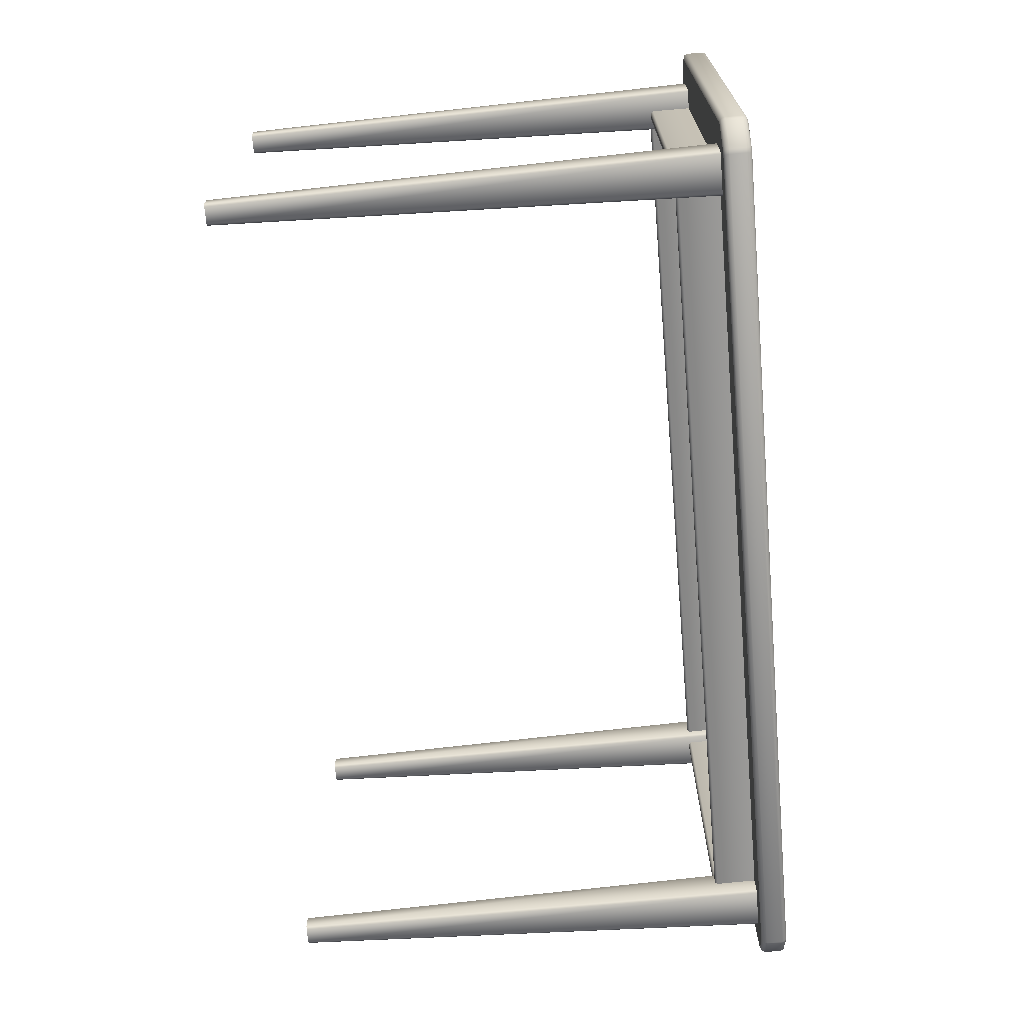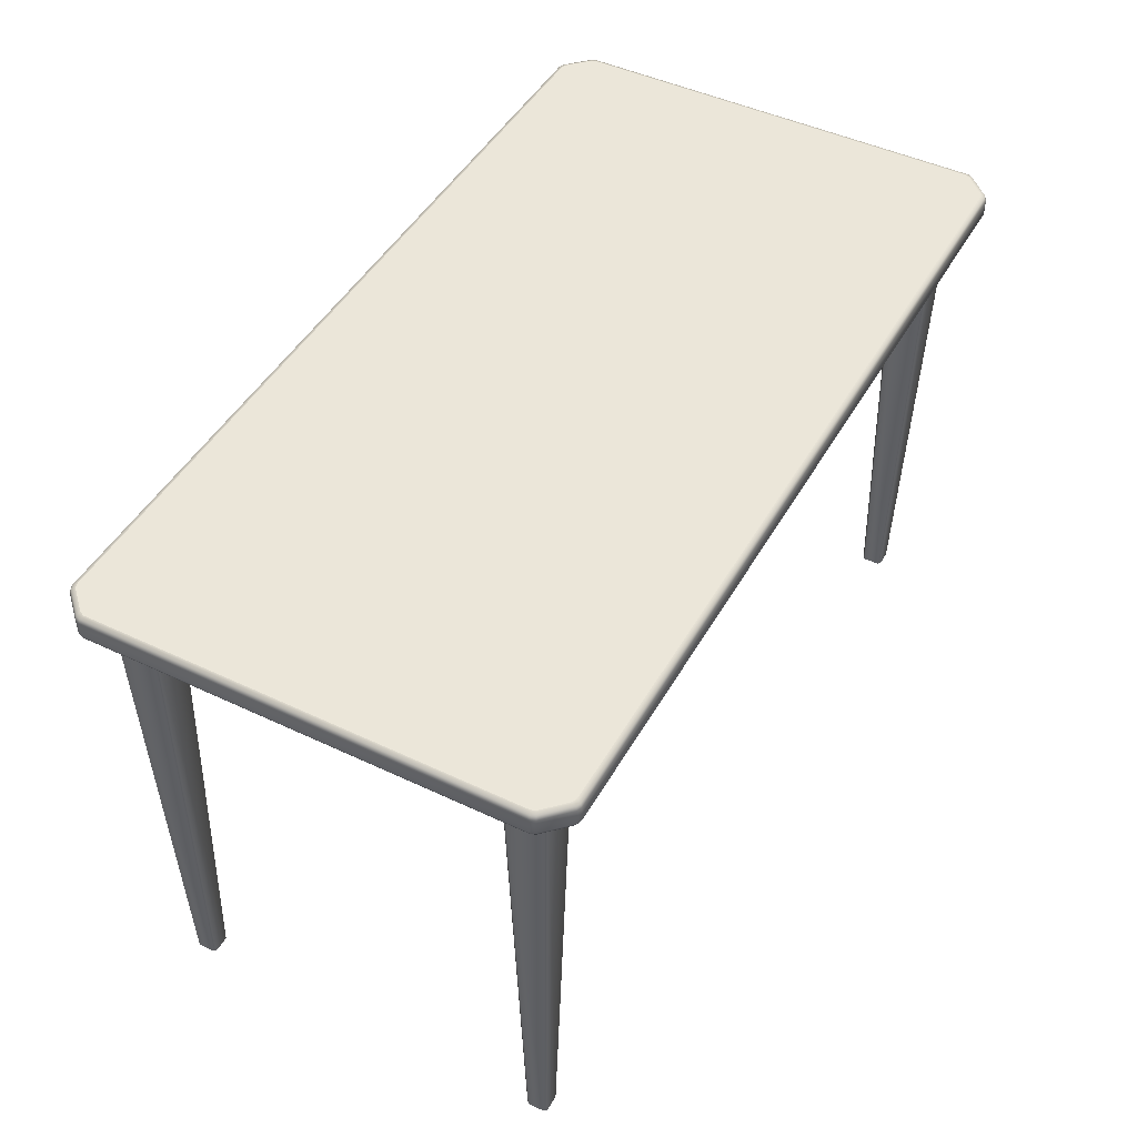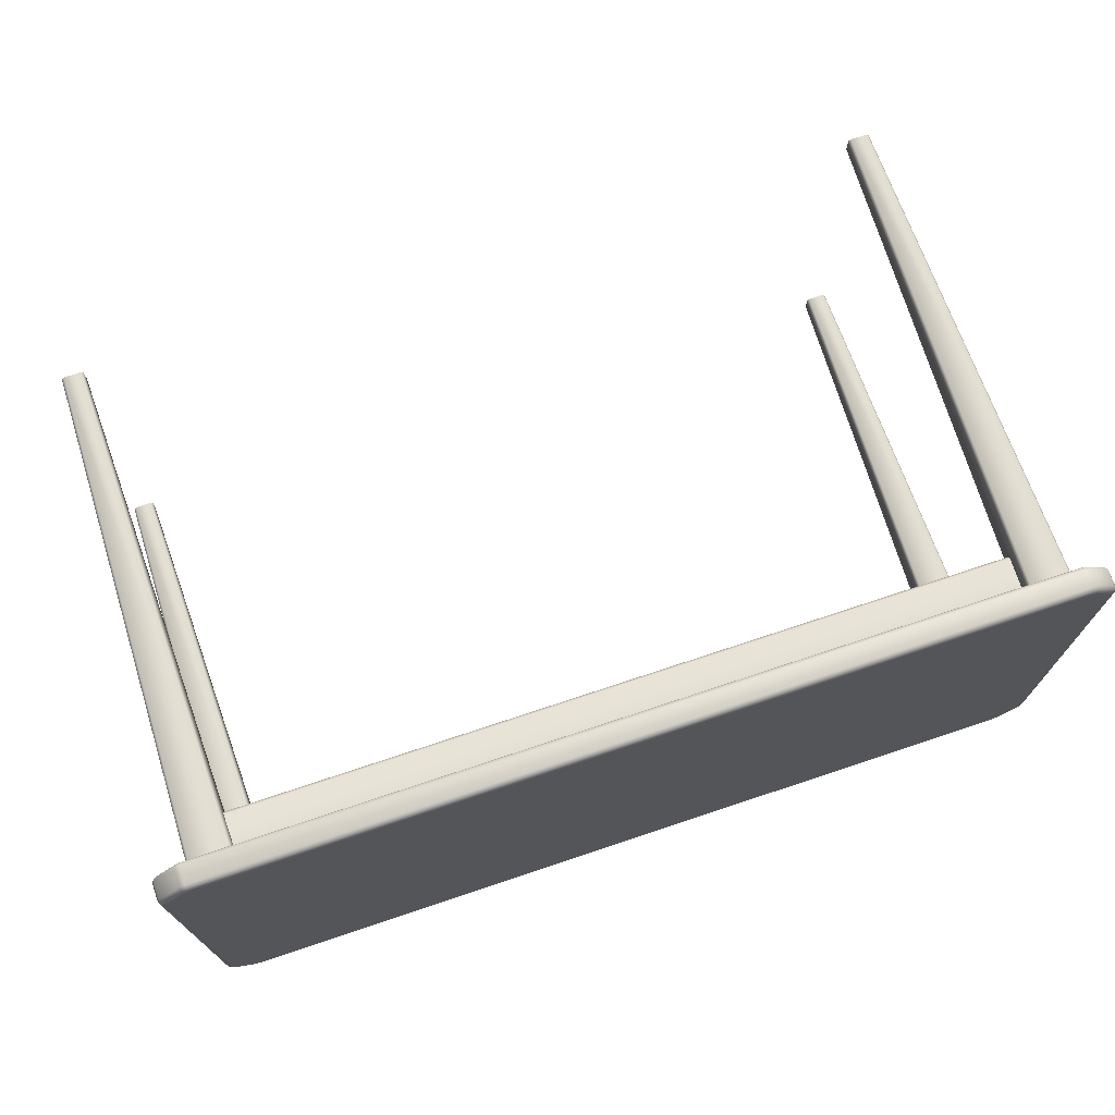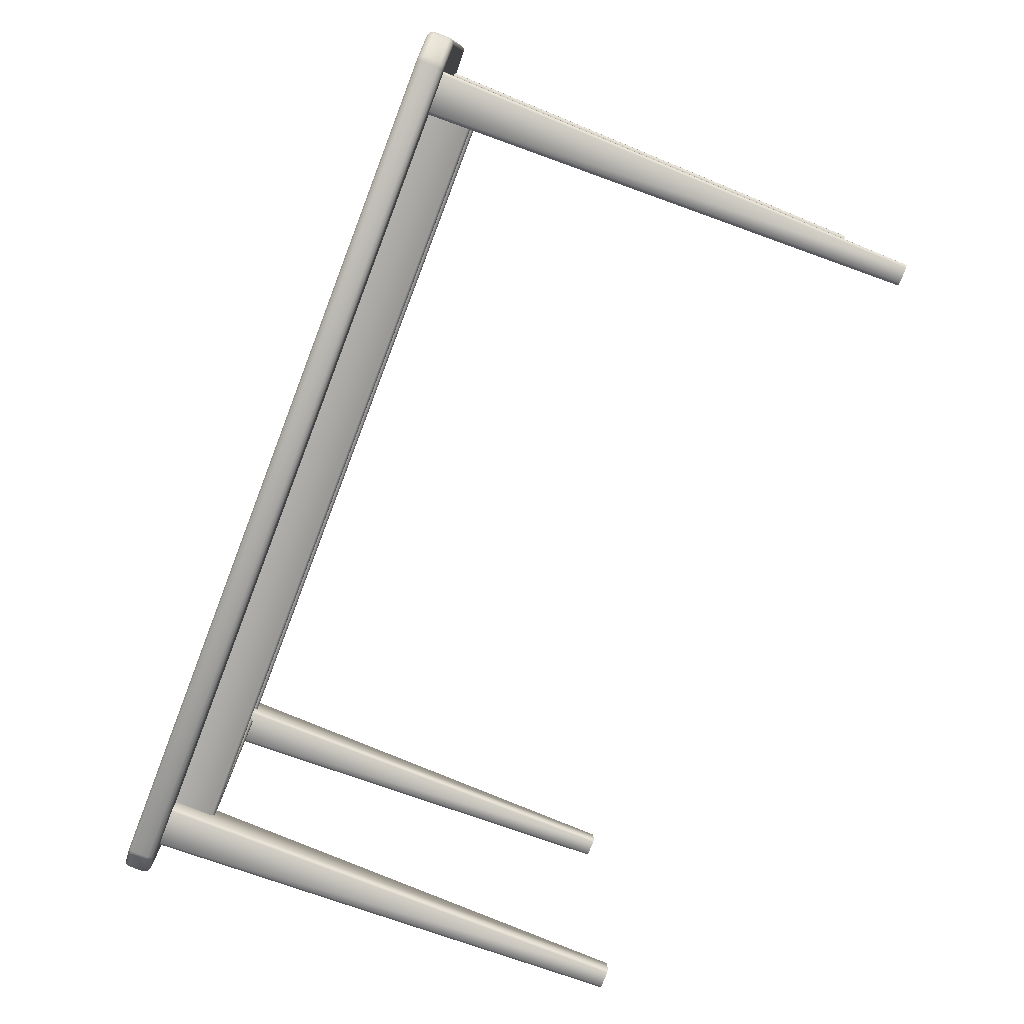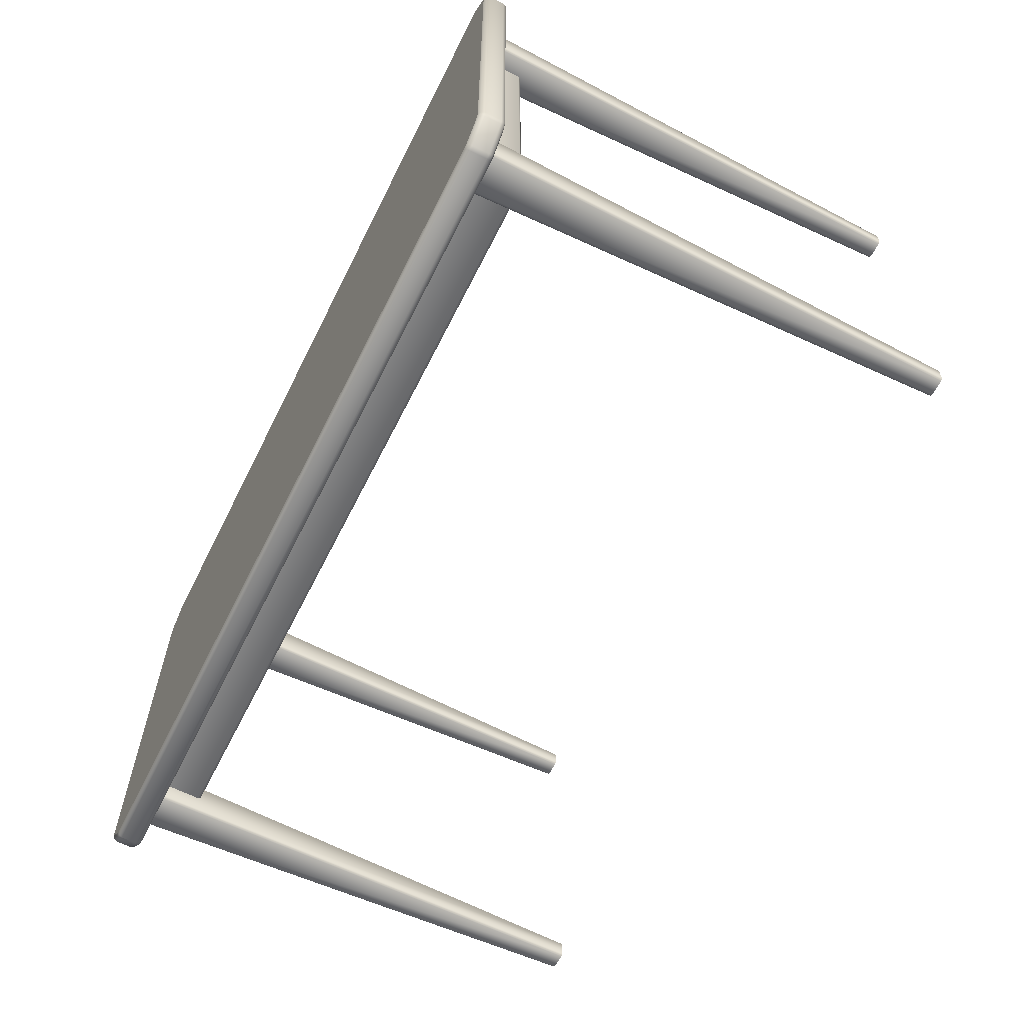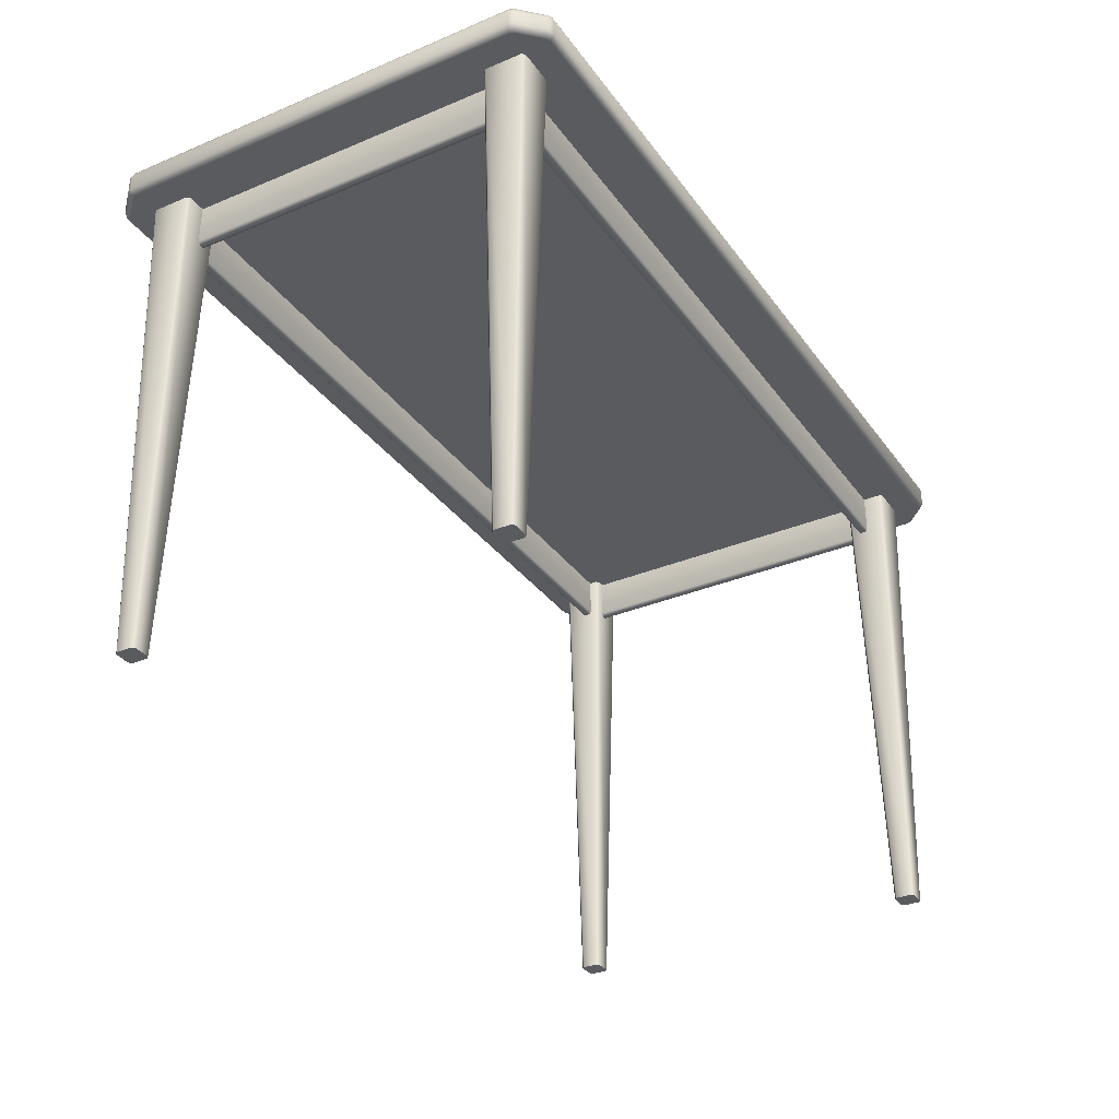
<metadata>
{"format":"obj","ext":"obj","renderer":"f3d","projection":"perspective","resolution":1024,"background":"white","views":[{"elev":-69.3,"azim":94.9,"up":"+Z"},{"elev":46.8,"azim":118.3,"up":"+Y"},{"elev":72.0,"azim":161.5,"up":"+Z"},{"elev":-77.8,"azim":-111.0,"up":"+Z"},{"elev":-61.8,"azim":-116.6,"up":"+Z"},{"elev":-32.7,"azim":-59.9,"up":"+Y"}]}
</metadata>
<code>
o table_large_1
v -0.72 0.92 0.35
v -0.72 0.92 0.33
v 0.72 0.92 0.35
v 0.72 0.92 0.33
v -0.72 0.92 -0.33
v -0.72 0.92 -0.35
v 0.72 0.92 -0.33
v 0.72 0.92 -0.35
v -0.75 0.92 -0.32
v -0.73 0.92 -0.32
v -0.75 0.92 0.32
v -0.73 0.92 0.32
v 0.73 0.92 -0.32
v 0.75 0.92 -0.32
v 0.73 0.92 0.32
v 0.75 0.92 0.32
v -0.7907 0.92 0.44
v -0.7995 0.92 0.4363
v -0.7949 0.93 0.45
v -0.8036 0.93 0.4464
v -0.7936 0.9229 0.4471
v -0.8024 0.9229 0.4434
v -0.8363 0.92 0.3995
v -0.84 0.92 0.3907
v -0.8464 0.93 0.4036
v -0.85 0.93 0.3948
v -0.8434 0.9229 0.4024
v -0.8471 0.9229 0.3936
v -0.84 0.97 0.3907
v -0.8363 0.97 0.3995
v -0.85 0.96 0.3948
v -0.8464 0.96 0.4036
v -0.8471 0.9671 0.3936
v -0.8434 0.9671 0.4024
v -0.7995 0.97 0.4363
v -0.7907 0.97 0.44
v -0.8036 0.96 0.4464
v -0.7949 0.96 0.45
v -0.8024 0.9671 0.4434
v -0.7936 0.9671 0.4471
v -0.84 0.92 -0.3907
v -0.8363 0.92 -0.3995
v -0.85 0.93 -0.3948
v -0.8464 0.93 -0.4036
v -0.8471 0.9229 -0.3936
v -0.8434 0.9229 -0.4024
v -0.7995 0.92 -0.4363
v -0.7907 0.92 -0.44
v -0.8036 0.93 -0.4464
v -0.7949 0.93 -0.45
v -0.8024 0.9229 -0.4434
v -0.7936 0.9229 -0.4471
v -0.7907 0.97 -0.44
v -0.7995 0.97 -0.4363
v -0.7949 0.96 -0.45
v -0.8036 0.96 -0.4464
v -0.7936 0.9671 -0.4471
v -0.8024 0.9671 -0.4434
v -0.8363 0.97 -0.3995
v -0.84 0.97 -0.3907
v -0.8464 0.96 -0.4036
v -0.85 0.96 -0.3948
v -0.8434 0.9671 -0.4024
v -0.8471 0.9671 -0.3936
v 0.84 0.92 0.3907
v 0.8363 0.92 0.3995
v 0.85 0.93 0.3948
v 0.8464 0.93 0.4036
v 0.8471 0.9229 0.3936
v 0.8434 0.9229 0.4024
v 0.7995 0.92 0.4363
v 0.7907 0.92 0.44
v 0.8036 0.93 0.4464
v 0.7948 0.93 0.45
v 0.8024 0.9229 0.4434
v 0.7936 0.9229 0.4471
v 0.7907 0.97 0.44
v 0.7995 0.97 0.4363
v 0.7948 0.96 0.45
v 0.8036 0.96 0.4464
v 0.7936 0.9671 0.4471
v 0.8024 0.9671 0.4434
v 0.8363 0.97 0.3995
v 0.84 0.97 0.3907
v 0.8464 0.96 0.4036
v 0.85 0.96 0.3948
v 0.8434 0.9671 0.4024
v 0.8471 0.9671 0.3936
v 0.7907 0.92 -0.44
v 0.7995 0.92 -0.4363
v 0.7948 0.93 -0.45
v 0.8036 0.93 -0.4464
v 0.7936 0.9229 -0.4471
v 0.8024 0.9229 -0.4434
v 0.8363 0.92 -0.3995
v 0.84 0.92 -0.3907
v 0.8464 0.93 -0.4036
v 0.85 0.93 -0.3948
v 0.8434 0.9229 -0.4024
v 0.8471 0.9229 -0.3936
v 0.84 0.97 -0.3907
v 0.8363 0.97 -0.3995
v 0.85 0.96 -0.3948
v 0.8464 0.96 -0.4036
v 0.8471 0.9671 -0.3936
v 0.8434 0.9671 -0.4024
v 0.7995 0.97 -0.4363
v 0.7907 0.97 -0.44
v 0.8036 0.96 -0.4464
v 0.7948 0.96 -0.45
v 0.8024 0.9671 -0.4434
v 0.7936 0.9671 -0.4471
v -0.765 0 -0.33
v -0.77 0 -0.335
v -0.79 0.92 -0.315
v -0.785 0.92 -0.31
v -0.77 0 -0.365
v -0.765 0 -0.37
v -0.785 0.92 -0.39
v -0.79 0.92 -0.385
v -0.73 0 -0.335
v -0.735 0 -0.33
v -0.715 0.92 -0.31
v -0.71 0.92 -0.315
v -0.735 0 -0.37
v -0.73 0 -0.365
v -0.71 0.92 -0.385
v -0.715 0.92 -0.39
v -0.765 0 0.37
v -0.77 0 0.365
v -0.79 0.92 0.385
v -0.785 0.92 0.39
v -0.77 0 0.335
v -0.765 0 0.33
v -0.785 0.92 0.31
v -0.79 0.92 0.315
v -0.73 0 0.365
v -0.735 0 0.37
v -0.715 0.92 0.39
v -0.71 0.92 0.385
v -0.735 0 0.33
v -0.73 0 0.335
v -0.71 0.92 0.315
v -0.715 0.92 0.31
v 0.735 0 0.37
v 0.73 0 0.365
v 0.71 0.92 0.385
v 0.715 0.92 0.39
v 0.73 0 0.335
v 0.735 0 0.33
v 0.715 0.92 0.31
v 0.71 0.92 0.315
v 0.77 0 0.365
v 0.765 0 0.37
v 0.785 0.92 0.39
v 0.79 0.92 0.385
v 0.765 0 0.33
v 0.77 0 0.335
v 0.79 0.92 0.315
v 0.785 0.92 0.31
v 0.735 0 -0.33
v 0.73 0 -0.335
v 0.71 0.92 -0.315
v 0.715 0.92 -0.31
v 0.73 0 -0.365
v 0.735 0 -0.37
v 0.715 0.92 -0.39
v 0.71 0.92 -0.385
v 0.77 0 -0.335
v 0.765 0 -0.33
v 0.785 0.92 -0.31
v 0.79 0.92 -0.315
v 0.765 0 -0.37
v 0.77 0 -0.365
v 0.79 0.92 -0.385
v 0.785 0.92 -0.39
v -0.72 0.84 0.345
v -0.72 0.845 0.35
v -0.72 0.845 0.33
v -0.72 0.84 0.335
v 0.72 0.845 0.35
v 0.72 0.84 0.345
v 0.72 0.84 0.335
v 0.72 0.845 0.33
v -0.72 0.84 -0.335
v -0.72 0.845 -0.33
v -0.72 0.845 -0.35
v -0.72 0.84 -0.345
v 0.72 0.845 -0.33
v 0.72 0.84 -0.335
v 0.72 0.84 -0.345
v 0.72 0.845 -0.35
v 0.735 0.84 -0.32
v 0.73 0.845 -0.32
v 0.75 0.845 -0.32
v 0.745 0.84 -0.32
v 0.73 0.845 0.32
v 0.735 0.84 0.32
v 0.745 0.84 0.32
v 0.75 0.845 0.32
v -0.745 0.84 -0.32
v -0.75 0.845 -0.32
v -0.73 0.845 -0.32
v -0.735 0.84 -0.32
v -0.75 0.845 0.32
v -0.745 0.84 0.32
v -0.735 0.84 0.32
v -0.73 0.845 0.32
f 188 191 190 185
f 179 2 4 184
f 181 3 1 178
f 196 199 198 193
f 187 6 8 192
f 189 7 5 186
f 203 10 12 208
f 205 11 9 202
f 195 14 16 200
f 197 15 13 194
f 35 30 34 39
f 107 102 106 111
f 52 93 89 48
f 33 64 62 31
f 83 78 82 87
f 122 123 116 113
f 126 127 124 121
f 133 134 141 142 137 138 129 130
f 114 115 120 117
f 118 119 128 125
f 138 139 132 129
f 142 143 140 137
f 149 150 157 158 153 154 145 146
f 130 131 136 133
f 134 135 144 141
f 154 155 148 145
f 158 159 156 153
f 165 166 173 174 169 170 161 162
f 146 147 152 149
f 150 151 160 157
f 170 171 164 161
f 174 175 172 169
f 162 163 168 165
f 166 167 176 173
f 20 37 32 25
f 59 54 58 63
f 80 73 68 85
f 28 45 41 24
f 76 21 17 72
f 74 79 38 19
f 29 60 64 33
f 77 36 40 81
f 112 57 53 108
f 71 66 70 75
f 51 46 44 49
f 56 49 44 61
f 111 106 104 109
f 99 94 92 97
f 104 97 92 109
f 87 82 80 85
f 88 105 101 84
f 100 69 65 96
f 98 103 86 67
f 26 31 62 43
f 26 43 45 28
f 50 55 110 91
f 50 91 93 52
f 75 70 68 73
f 98 67 69 100
f 27 22 20 25
f 74 19 21 76
f 101 102 107 108 53 54 59 60 29 30 35 36 77 78 83 84
f 39 34 32 37
f 81 40 38 79
f 47 42 46 51
f 95 90 94 99
f 86 103 105 88
f 63 58 56 61
f 110 55 57 112
f 23 18 22 27
f 28 24 23 27
f 17 21 22 18
f 26 28 27 25
f 21 19 20 22
f 40 36 35 39
f 29 33 34 30
f 38 40 39 37
f 33 31 32 34
f 64 60 59 63
f 53 57 58 54
f 62 64 63 61
f 57 55 56 58
f 52 48 47 51
f 41 45 46 42
f 50 52 51 49
f 45 43 44 46
f 112 108 107 111
f 101 105 106 102
f 110 112 111 109
f 105 103 104 106
f 100 96 95 99
f 89 93 94 90
f 98 100 99 97
f 93 91 92 94
f 88 84 83 87
f 77 81 82 78
f 86 88 87 85
f 81 79 80 82
f 76 72 71 75
f 65 69 70 66
f 74 76 75 73
f 69 67 68 70
f 19 38 37 20
f 31 26 25 32
f 73 80 79 74
f 61 44 43 62
f 55 50 49 56
f 109 92 91 110
f 67 86 85 68
f 97 104 103 98
f 41 42 47 48 89 90 95 96 65 66 71 72 17 18 23 24
f 113 116 115 114
f 119 118 117 120
f 127 126 125 128
f 123 122 121 124
f 129 132 131 130
f 135 134 133 136
f 143 142 141 144
f 139 138 137 140
f 145 148 147 146
f 151 150 149 152
f 159 158 157 160
f 155 154 153 156
f 161 164 163 162
f 167 166 165 168
f 175 174 173 176
f 171 170 169 172
f 117 118 125 126 121 122 113 114
f 183 180 179 184
f 177 182 181 178
f 191 188 187 192
f 185 190 189 186
f 199 196 195 200
f 193 198 197 194
f 180 183 182 177
f 207 204 203 208
f 201 206 205 202
f 204 207 206 201

</code>
